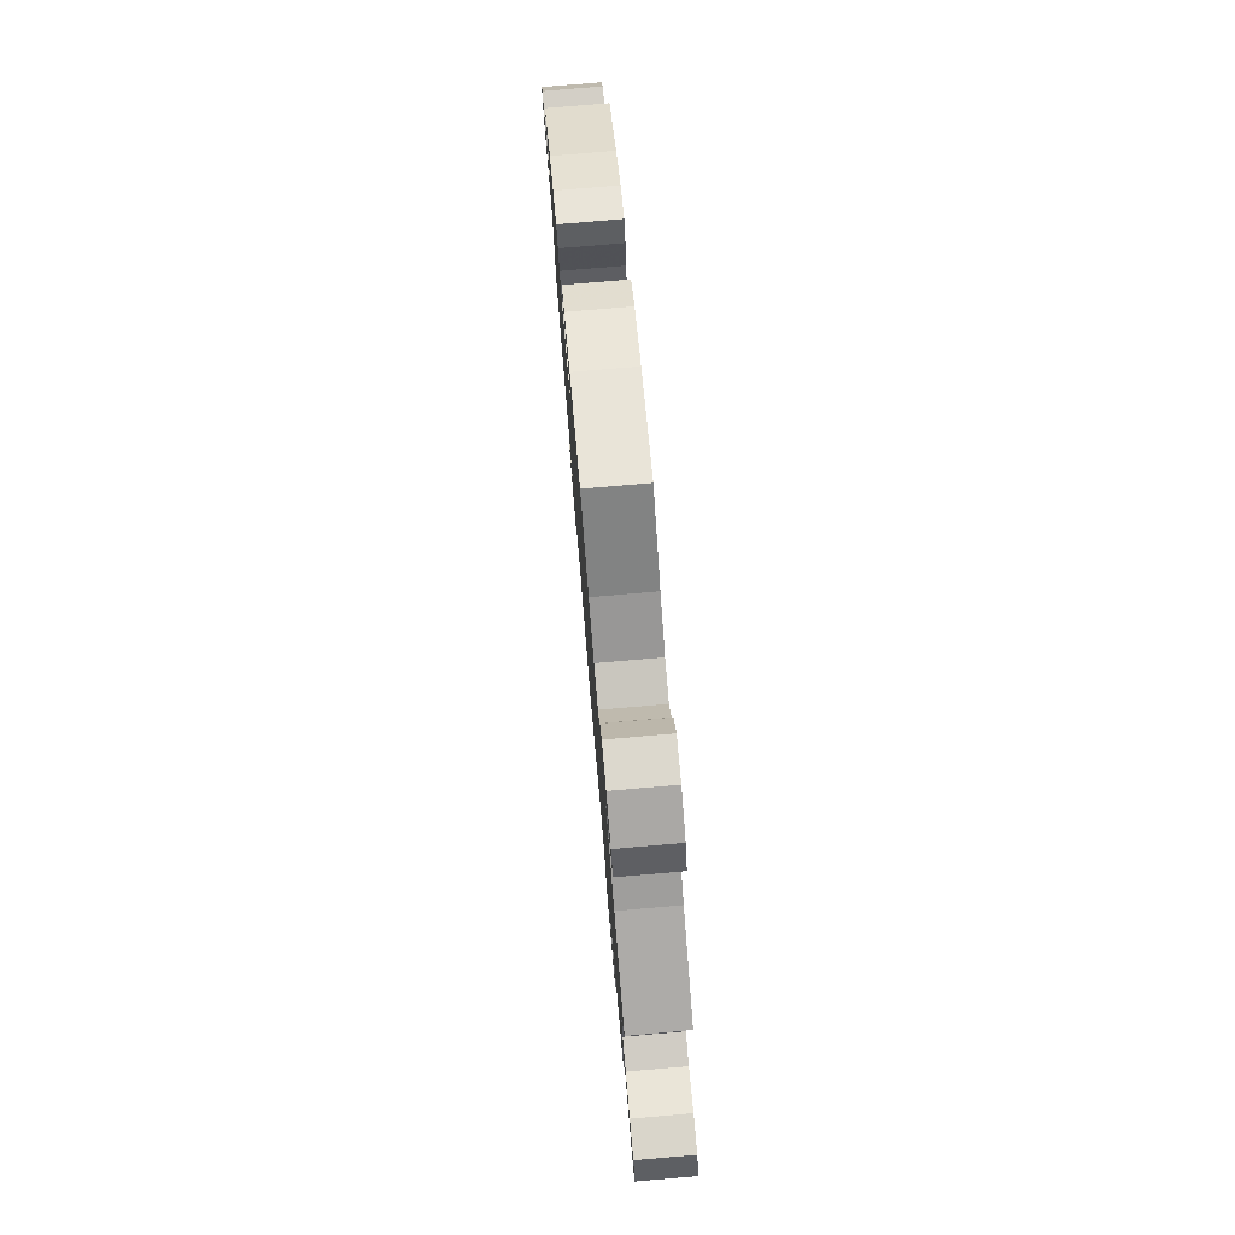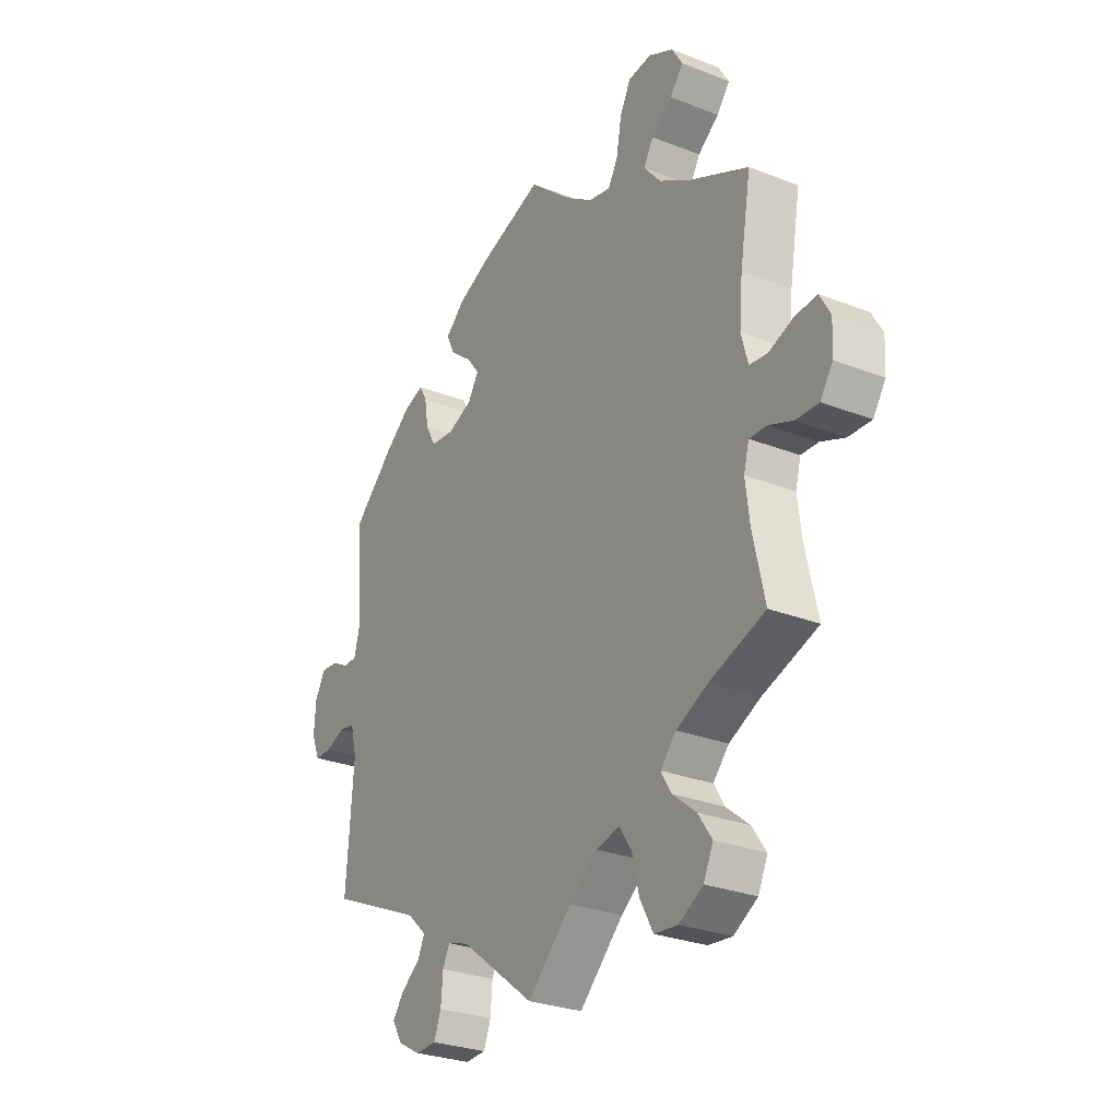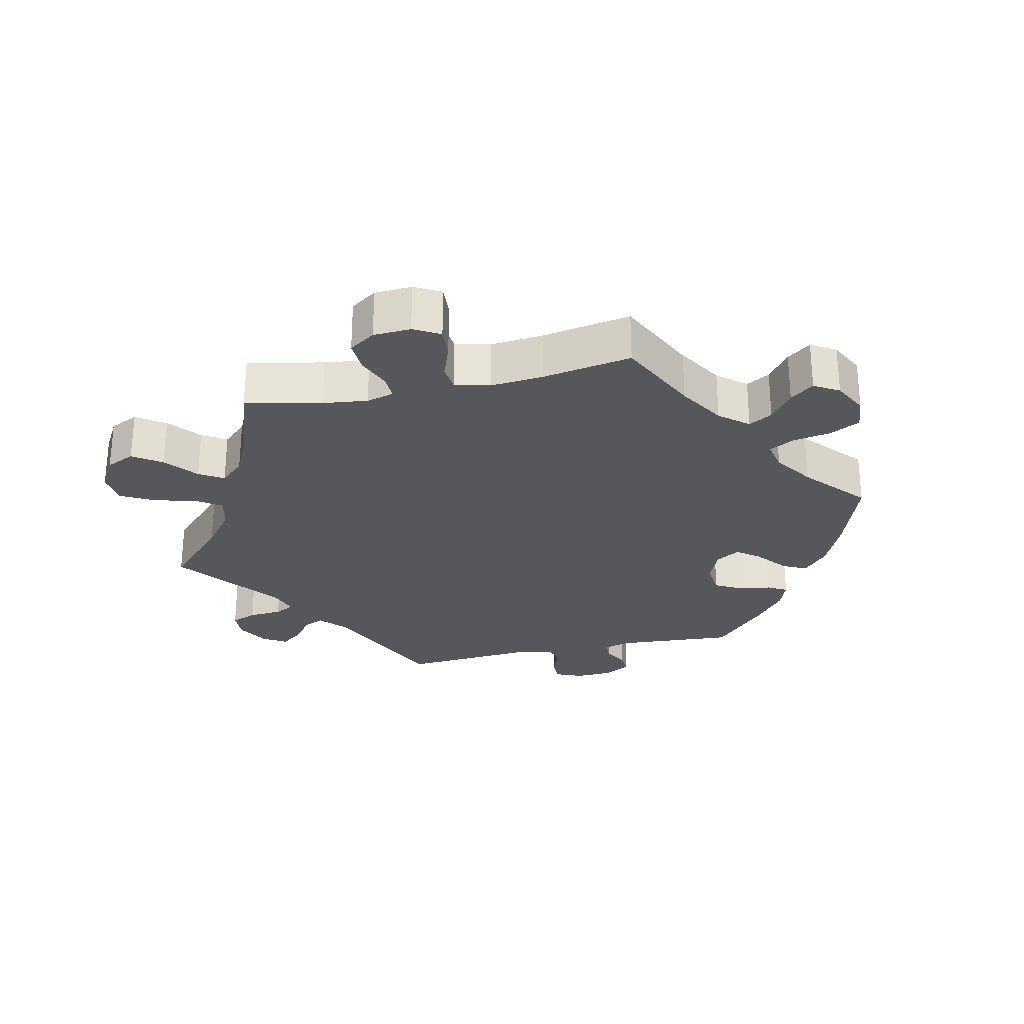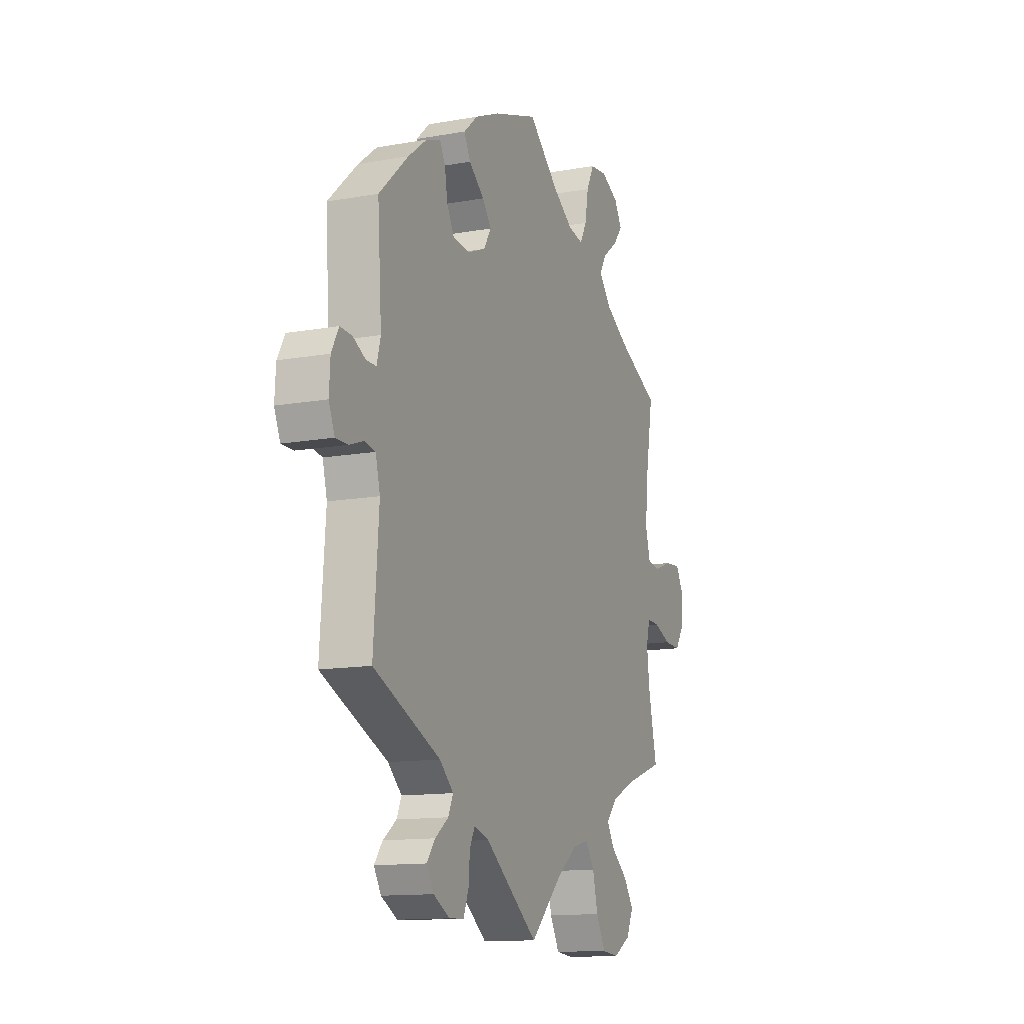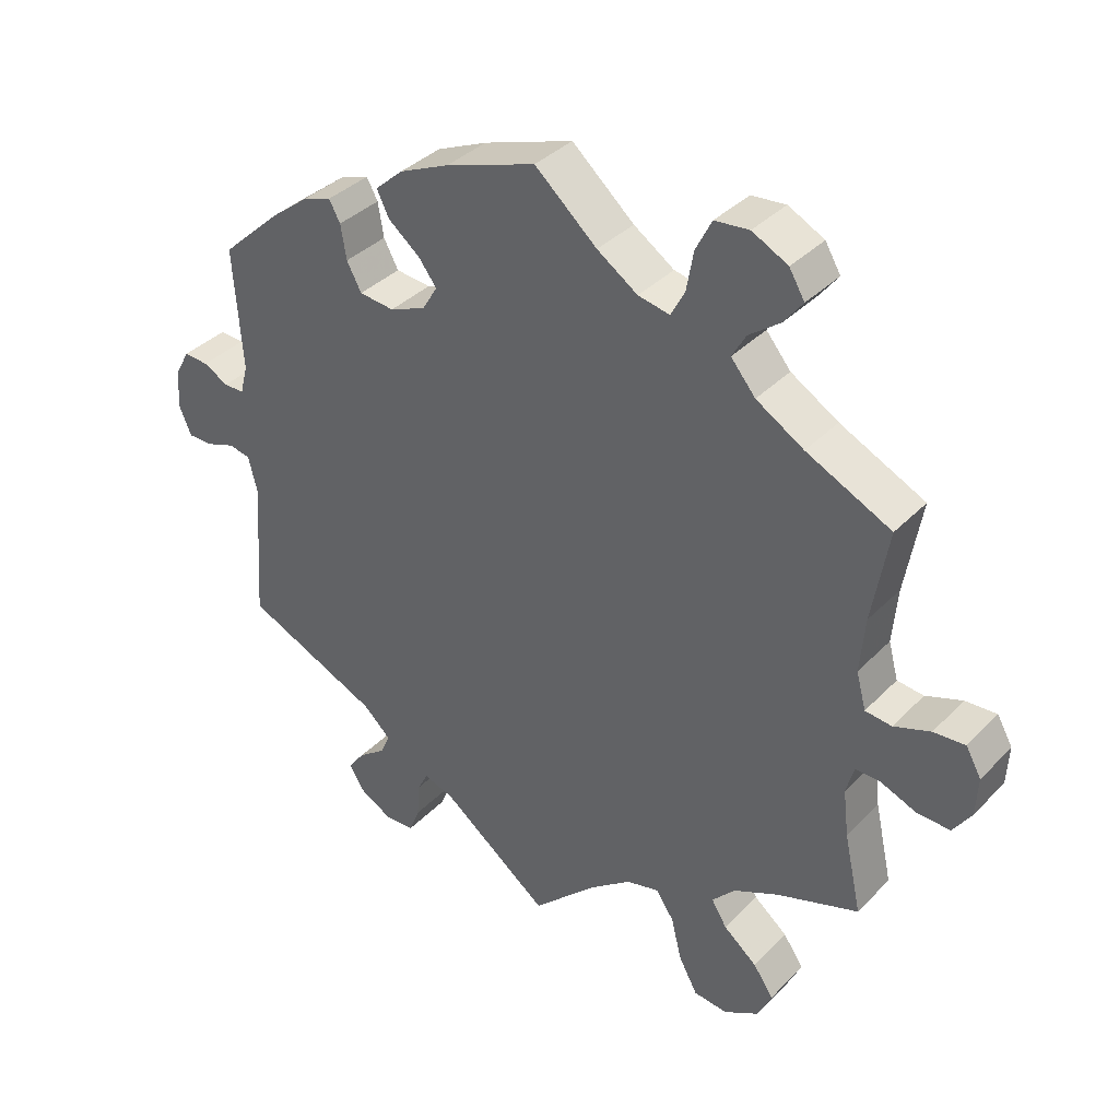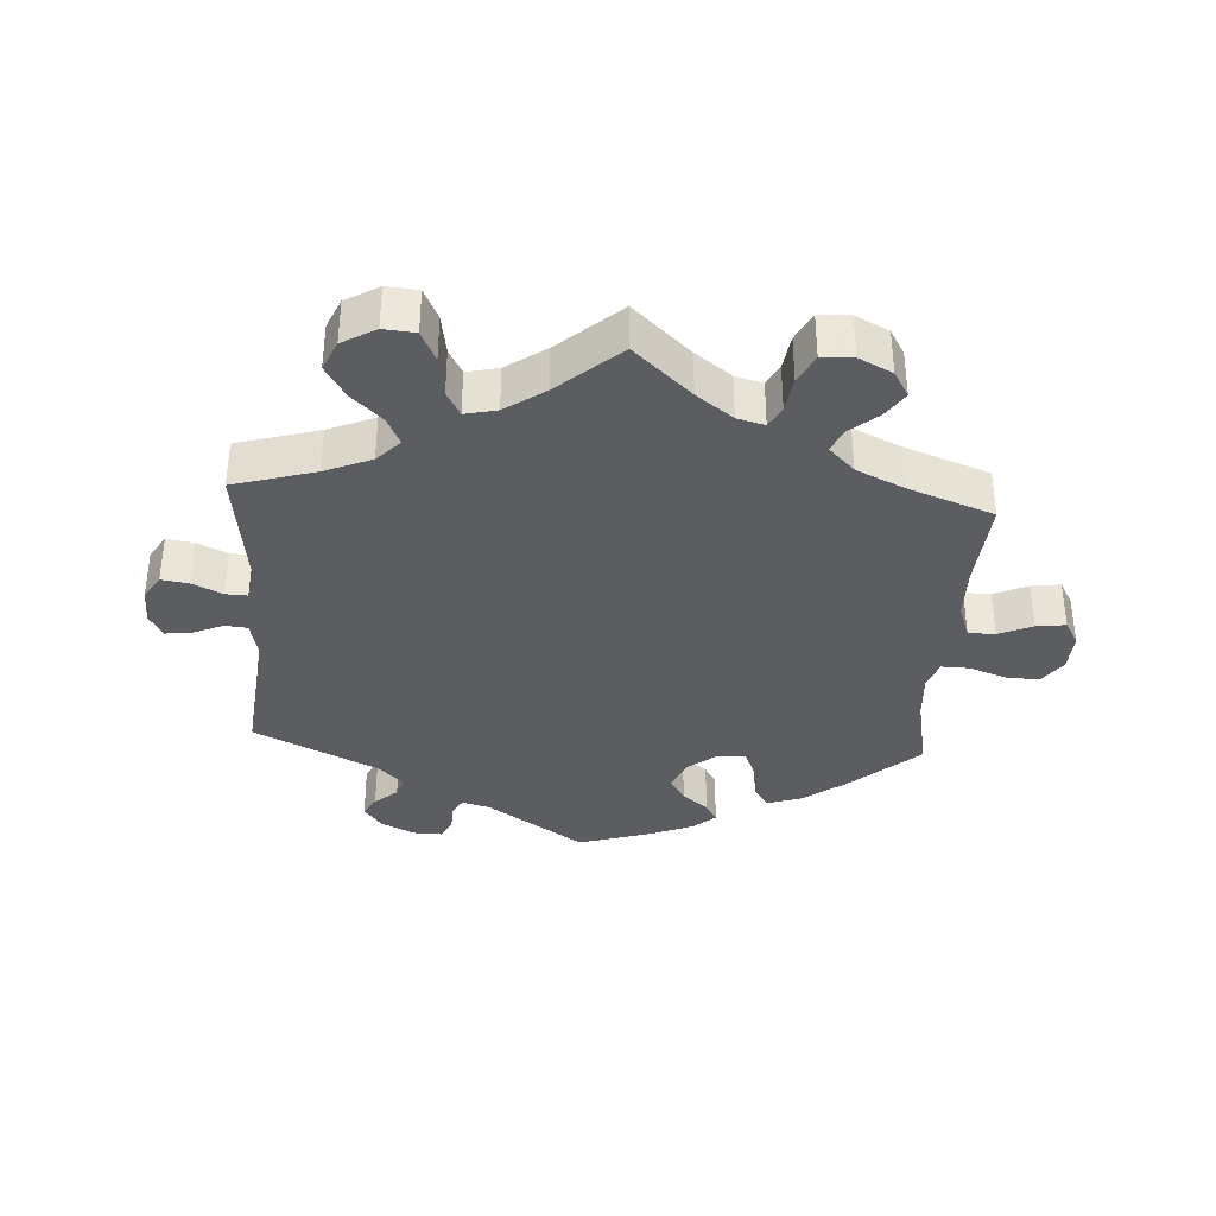
<metadata>
{"format":"obj","ext":"obj","renderer":"f3d","projection":"perspective","resolution":1024,"background":"white","views":[{"elev":78.2,"azim":-94.9,"up":"+Z"},{"elev":-28.1,"azim":-120.7,"up":"+Z"},{"elev":-27.4,"azim":-77.4,"up":"+Y"},{"elev":-13.0,"azim":112.4,"up":"+Z"},{"elev":36.8,"azim":-142.2,"up":"+Z"},{"elev":-36.3,"azim":-123.5,"up":"+Y"}]}
</metadata>
<code>
v -0.092 0.07 -0.489
v -0.152 0.07 -0.443
v -0.199 0.07 -0.431
v -0.225 0.07 -0.469
v -0.24 0.07 -0.53
v -0.267 0.07 -0.58
v -0.316 0.07 -0.585
v -0.366 0.07 -0.556
v -0.386 0.07 -0.513
v -0.357 0.07 -0.471
v -0.309 0.07 -0.432
v -0.287 0.07 -0.396
v -0.32 0.07 -0.36
v -0.385 0.07 -0.329
v -0.501 0.07 -0.289
v -0.476 0.07 -0.176
v -0.468 0.07 -0.109
v -0.479 0.07 -0.068
v -0.515 0.07 -0.069
v -0.565 0.07 -0.089
v -0.613 0.07 -0.091
v -0.639 0.07 -0.052
v -0.642 0.07 0.004
v -0.62 0.07 0.043
v -0.575 0.07 0.04
v -0.523 0.07 0.021
v -0.485 0.07 0.025
v -0.471 0.07 0.077
v -0.478 0.07 0.156
v -0.501 0.07 0.289
v -0.38 0.07 0.347
v -0.312 0.07 0.388
v -0.277 0.07 0.43
v -0.297 0.07 0.465
v -0.341 0.07 0.498
v -0.368 0.07 0.533
v -0.346 0.07 0.57
v -0.295 0.07 0.596
v -0.246 0.07 0.591
v -0.223 0.07 0.546
v -0.213 0.07 0.489
v -0.193 0.07 0.452
v -0.148 0.07 0.461
v -0.09 0.07 0.5
v -0.001 0.07 0.578
v 0.128 0.07 0.534
v 0.2 0.07 0.502
v 0.24 0.07 0.466
v 0.222 0.07 0.43
v 0.177 0.07 0.394
v 0.151 0.07 0.36
v 0.173 0.07 0.324
v 0.224 0.07 0.303
v 0.274 0.07 0.308
v 0.295 0.07 0.347
v 0.303 0.07 0.396
v 0.319 0.07 0.425
v 0.361 0.07 0.41
v 0.415 0.07 0.368
v 0.5 0.07 0.289
v 0.488 0.07 0.114
v 0.499 0.07 0.072
v 0.528 0.07 0.072
v 0.564 0.07 0.091
v 0.599 0.07 0.093
v 0.62 0.07 0.054
v 0.623 0.07 -0.001
v 0.606 0.07 -0.042
v 0.571 0.07 -0.042
v 0.529 0.07 -0.027
v 0.498 0.07 -0.033
v 0.485 0.07 -0.084
v 0.5 0.07 -0.289
v 0.306 0.07 -0.375
v 0.266 0.07 -0.412
v 0.28 0.07 -0.443
v 0.319 0.07 -0.472
v 0.343 0.07 -0.504
v 0.322 0.07 -0.539
v 0.275 0.07 -0.565
v 0.232 0.07 -0.563
v 0.217 0.07 -0.525
v 0.213 0.07 -0.475
v 0.198 0.07 -0.446
v 0.155 0.07 -0.46
v 0 0.07 -0.578
v -0.092 0 -0.489
v -0.152 0 -0.443
v -0.199 0 -0.431
v -0.225 0 -0.469
v -0.24 0 -0.53
v -0.267 0 -0.58
v -0.316 0 -0.585
v -0.366 0 -0.556
v -0.386 0 -0.513
v -0.357 0 -0.471
v -0.309 0 -0.432
v -0.287 0 -0.396
v -0.32 0 -0.36
v -0.385 0 -0.329
v -0.501 0 -0.289
v -0.476 0 -0.176
v -0.468 0 -0.109
v -0.479 0 -0.068
v -0.515 0 -0.069
v -0.565 0 -0.089
v -0.613 0 -0.091
v -0.639 0 -0.052
v -0.642 0 0.004
v -0.62 0 0.043
v -0.575 0 0.04
v -0.523 0 0.021
v -0.485 0 0.025
v -0.471 0 0.077
v -0.478 0 0.156
v -0.501 0 0.289
v -0.38 0 0.347
v -0.312 0 0.388
v -0.277 0 0.43
v -0.297 0 0.465
v -0.341 0 0.498
v -0.368 0 0.533
v -0.346 0 0.57
v -0.295 0 0.596
v -0.246 0 0.591
v -0.223 0 0.546
v -0.213 0 0.489
v -0.193 0 0.452
v -0.148 0 0.461
v -0.09 0 0.5
v -0.001 0 0.578
v 0.128 0 0.534
v 0.2 0 0.502
v 0.24 0 0.466
v 0.222 0 0.43
v 0.177 0 0.394
v 0.151 0 0.36
v 0.173 0 0.324
v 0.224 0 0.303
v 0.274 0 0.308
v 0.295 0 0.347
v 0.303 0 0.396
v 0.319 0 0.425
v 0.361 0 0.41
v 0.415 0 0.368
v 0.5 0 0.289
v 0.488 0 0.114
v 0.499 0 0.072
v 0.528 0 0.072
v 0.564 0 0.091
v 0.599 0 0.093
v 0.62 0 0.054
v 0.623 0 -0.001
v 0.606 0 -0.042
v 0.571 0 -0.042
v 0.529 0 -0.027
v 0.498 0 -0.033
v 0.485 0 -0.084
v 0.5 0 -0.289
v 0.306 0 -0.375
v 0.266 0 -0.412
v 0.28 0 -0.443
v 0.319 0 -0.472
v 0.343 0 -0.504
v 0.322 0 -0.539
v 0.275 0 -0.565
v 0.232 0 -0.563
v 0.217 0 -0.525
v 0.213 0 -0.475
v 0.198 0 -0.446
v 0.155 0 -0.46
v 0 0 -0.578
f 85 86 1
f 84 85 1 2
f 80 81 82 83
f 80 83 84
f 79 80 84
f 76 77 78 79
f 75 76 79 84
f 74 75 84 2
f 72 73 74 2
f 67 68 69 70
f 67 70 71
f 66 67 71
f 63 64 65 66
f 62 63 66 71
f 61 62 71 72
f 59 60 61
f 55 56 57 58
f 54 55 58 59
f 47 48 49 50
f 47 50 51
f 44 45 46 47
f 43 44 47 51
f 42 43 51 52
f 38 39 40 41
f 38 41 42
f 37 38 42
f 34 35 36 37
f 33 34 37 42
f 32 33 42 52
f 29 30 31
f 28 29 31 32
f 27 28 32 52
f 23 24 25 26
f 23 26 27
f 22 23 27
f 19 20 21 22
f 18 19 22 27
f 17 18 27 52
f 14 15 16
f 13 14 16 17
f 12 13 17 52
f 8 9 10 11
f 4 5 6 7
f 3 4 7 8
f 61 72 2 3
f 54 59 61 3
f 53 54 3 8
f 12 52 53
f 8 11 12 53
f 87 172 171
f 88 87 171 170
f 169 168 167 166
f 170 169 166
f 170 166 165
f 165 164 163 162
f 170 165 162 161
f 88 170 161 160
f 88 160 159 158
f 156 155 154 153
f 157 156 153
f 157 153 152
f 152 151 150 149
f 157 152 149 148
f 158 157 148 147
f 147 146 145
f 144 143 142 141
f 145 144 141 140
f 136 135 134 133
f 137 136 133
f 133 132 131 130
f 137 133 130 129
f 138 137 129 128
f 127 126 125 124
f 128 127 124
f 128 124 123
f 123 122 121 120
f 128 123 120 119
f 138 128 119 118
f 117 116 115
f 118 117 115 114
f 138 118 114 113
f 112 111 110 109
f 113 112 109
f 113 109 108
f 108 107 106 105
f 113 108 105 104
f 138 113 104 103
f 102 101 100
f 103 102 100 99
f 138 103 99 98
f 97 96 95 94
f 93 92 91 90
f 94 93 90 89
f 89 88 158 147
f 89 147 145 140
f 94 89 140 139
f 139 138 98
f 139 98 97 94
f 1 87 88 2
f 2 88 89 3
f 3 89 90 4
f 4 90 91 5
f 5 91 92 6
f 6 92 93 7
f 7 93 94 8
f 8 94 95 9
f 9 95 96 10
f 10 96 97 11
f 11 97 98 12
f 12 98 99 13
f 13 99 100 14
f 14 100 101 15
f 15 101 102 16
f 16 102 103 17
f 17 103 104 18
f 18 104 105 19
f 19 105 106 20
f 20 106 107 21
f 21 107 108 22
f 22 108 109 23
f 23 109 110 24
f 24 110 111 25
f 25 111 112 26
f 26 112 113 27
f 27 113 114 28
f 28 114 115 29
f 29 115 116 30
f 30 116 117 31
f 31 117 118 32
f 32 118 119 33
f 33 119 120 34
f 34 120 121 35
f 35 121 122 36
f 36 122 123 37
f 37 123 124 38
f 38 124 125 39
f 39 125 126 40
f 40 126 127 41
f 41 127 128 42
f 42 128 129 43
f 43 129 130 44
f 44 130 131 45
f 45 131 132 46
f 46 132 133 47
f 47 133 134 48
f 48 134 135 49
f 49 135 136 50
f 50 136 137 51
f 51 137 138 52
f 52 138 139 53
f 53 139 140 54
f 54 140 141 55
f 55 141 142 56
f 56 142 143 57
f 57 143 144 58
f 58 144 145 59
f 59 145 146 60
f 60 146 147 61
f 61 147 148 62
f 62 148 149 63
f 63 149 150 64
f 64 150 151 65
f 65 151 152 66
f 66 152 153 67
f 67 153 154 68
f 68 154 155 69
f 69 155 156 70
f 70 156 157 71
f 71 157 158 72
f 72 158 159 73
f 73 159 160 74
f 74 160 161 75
f 75 161 162 76
f 76 162 163 77
f 77 163 164 78
f 78 164 165 79
f 79 165 166 80
f 80 166 167 81
f 81 167 168 82
f 82 168 169 83
f 83 169 170 84
f 84 170 171 85
f 85 171 172 86
f 86 172 87 1

</code>
